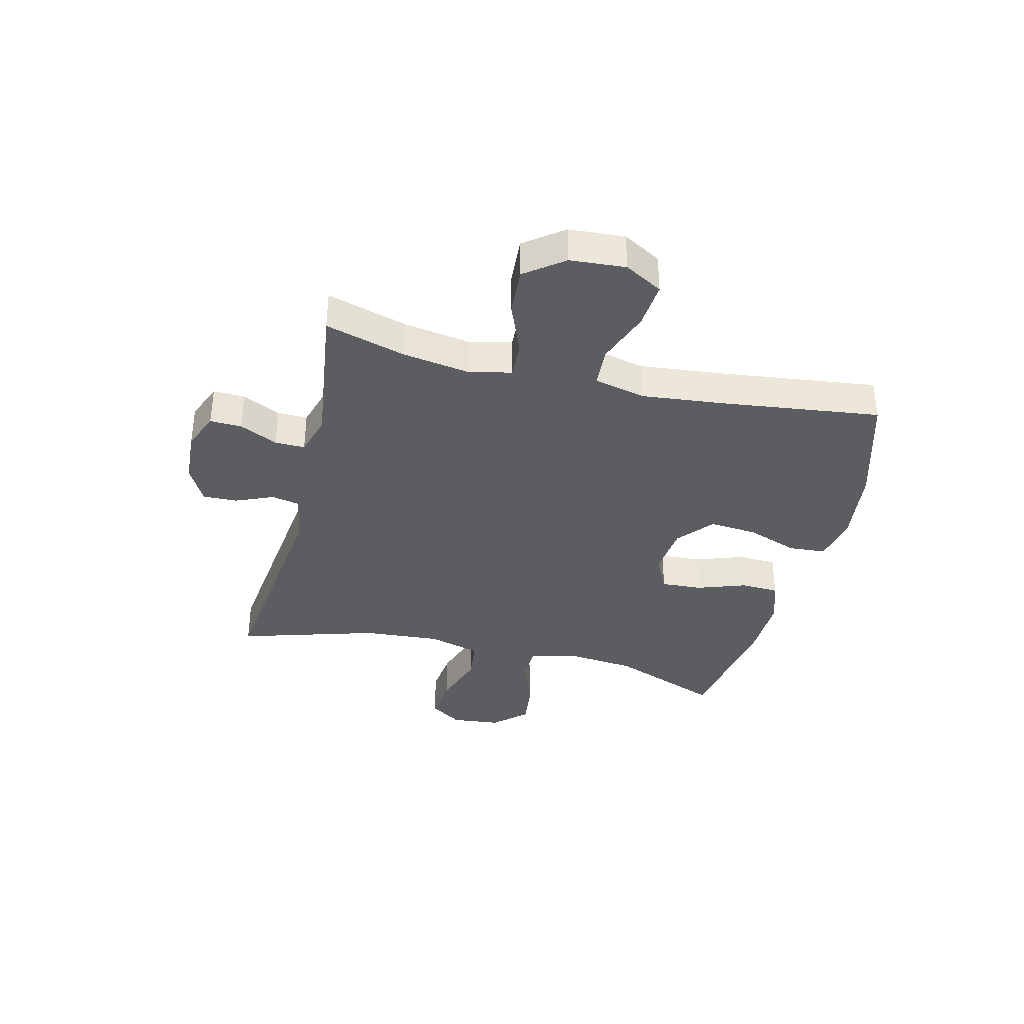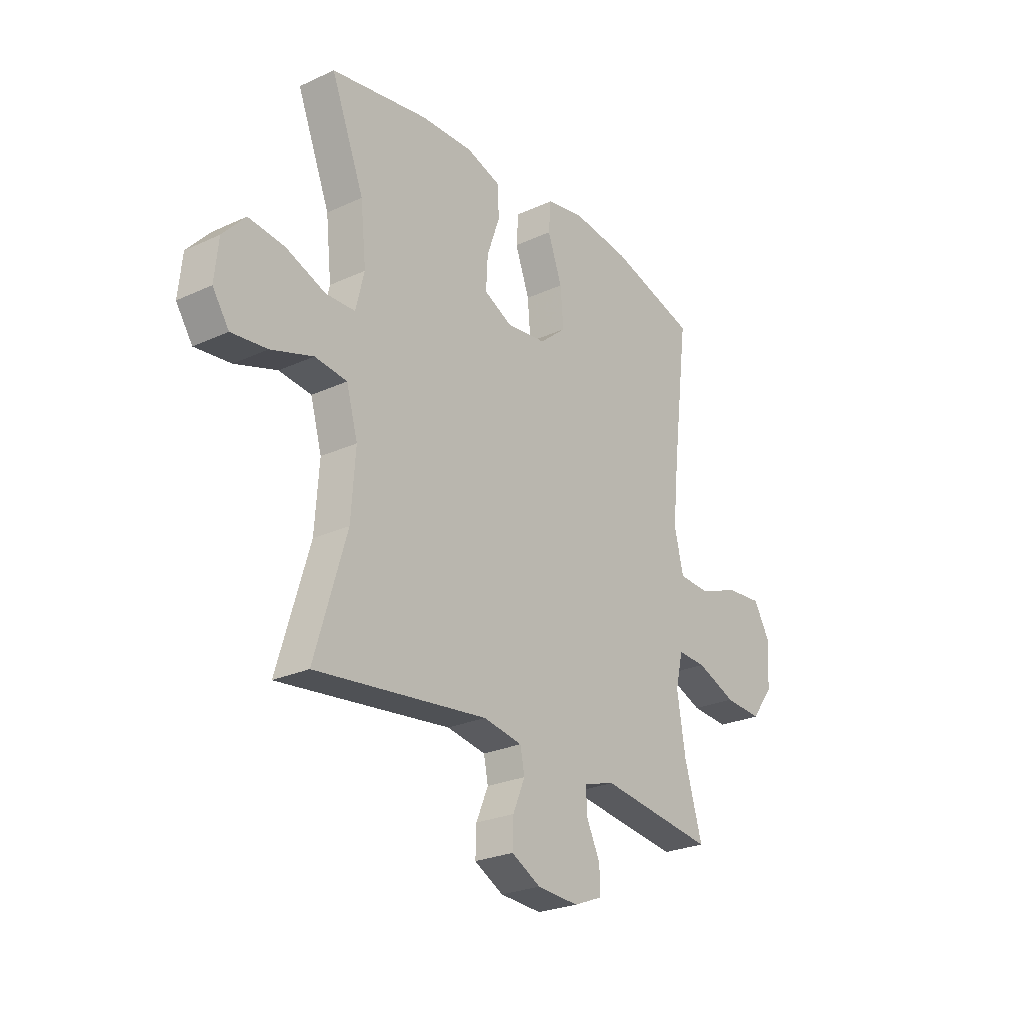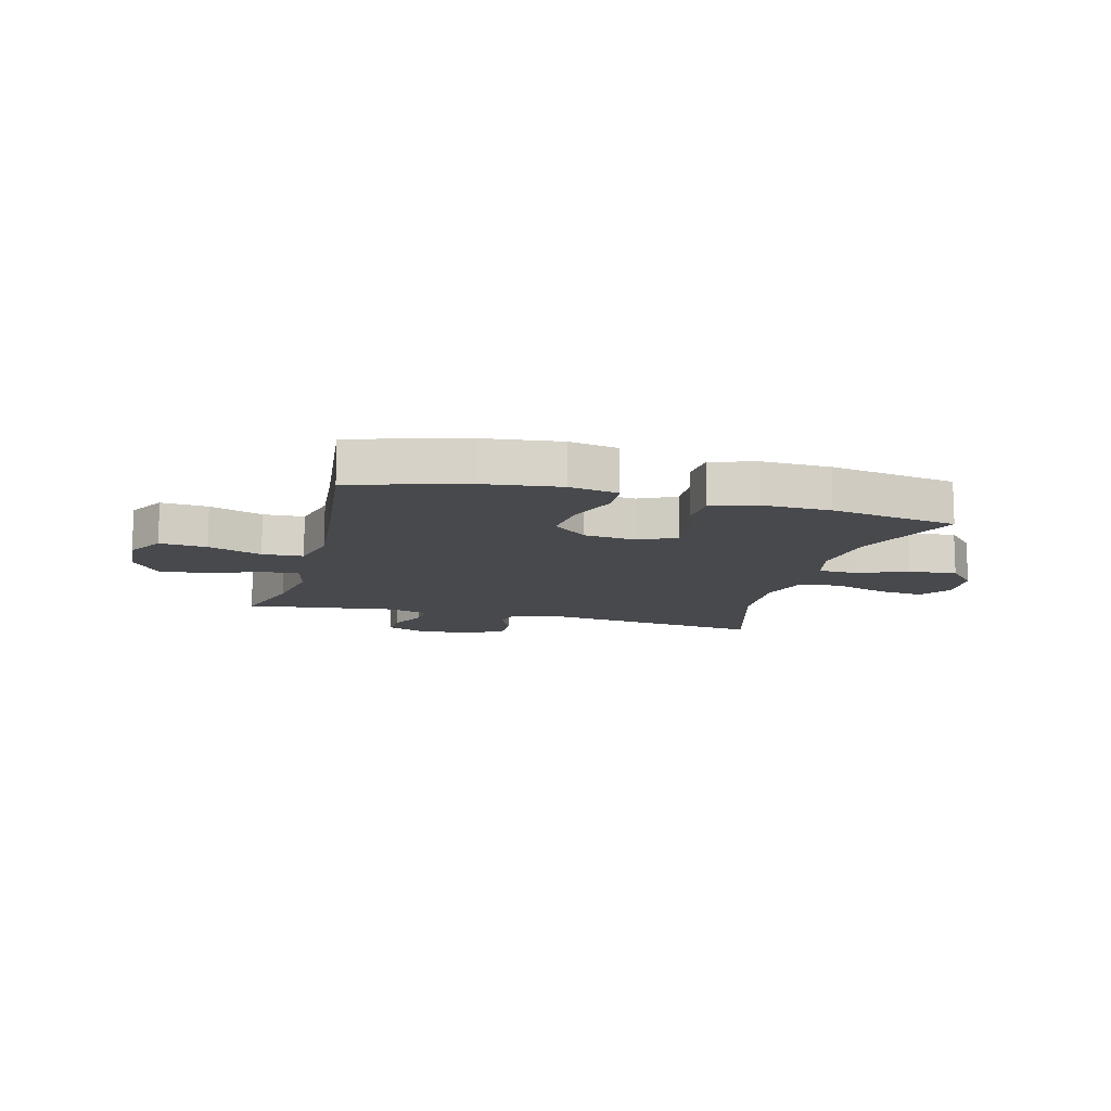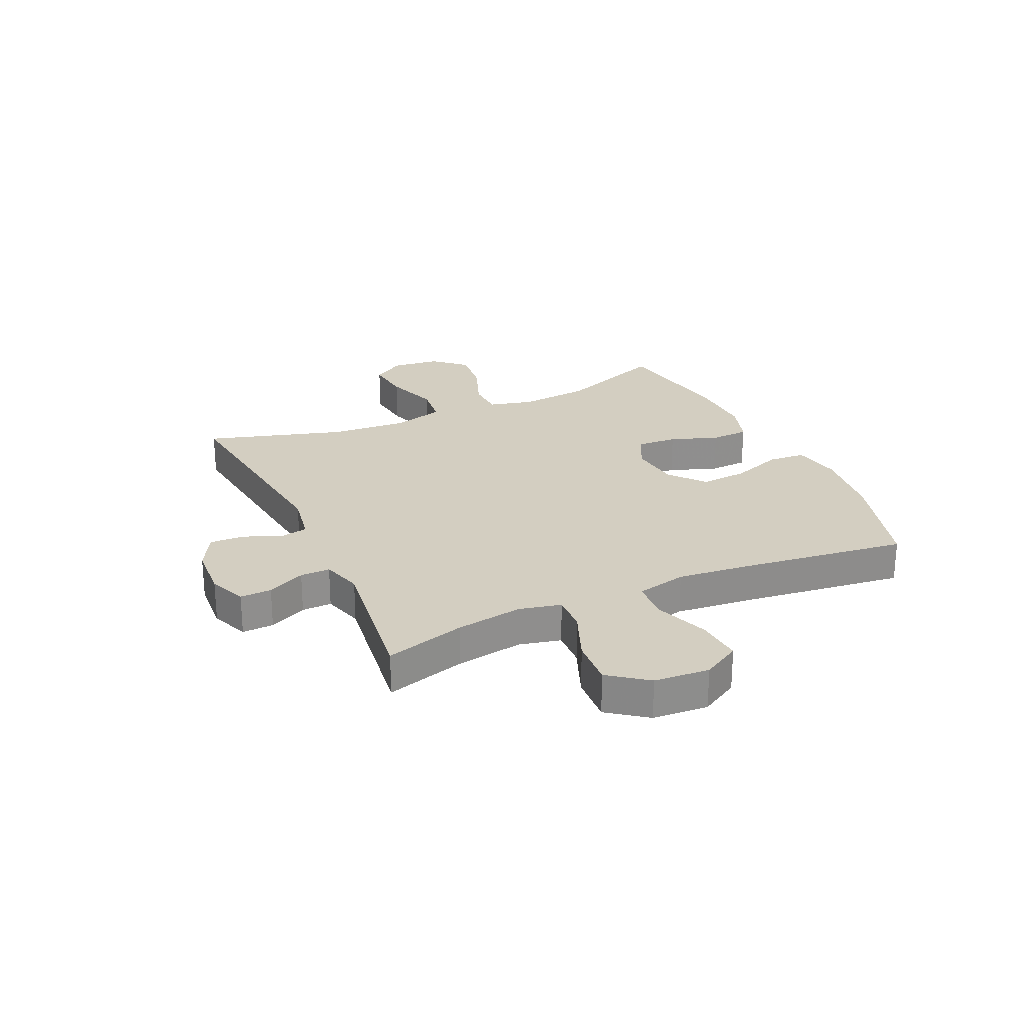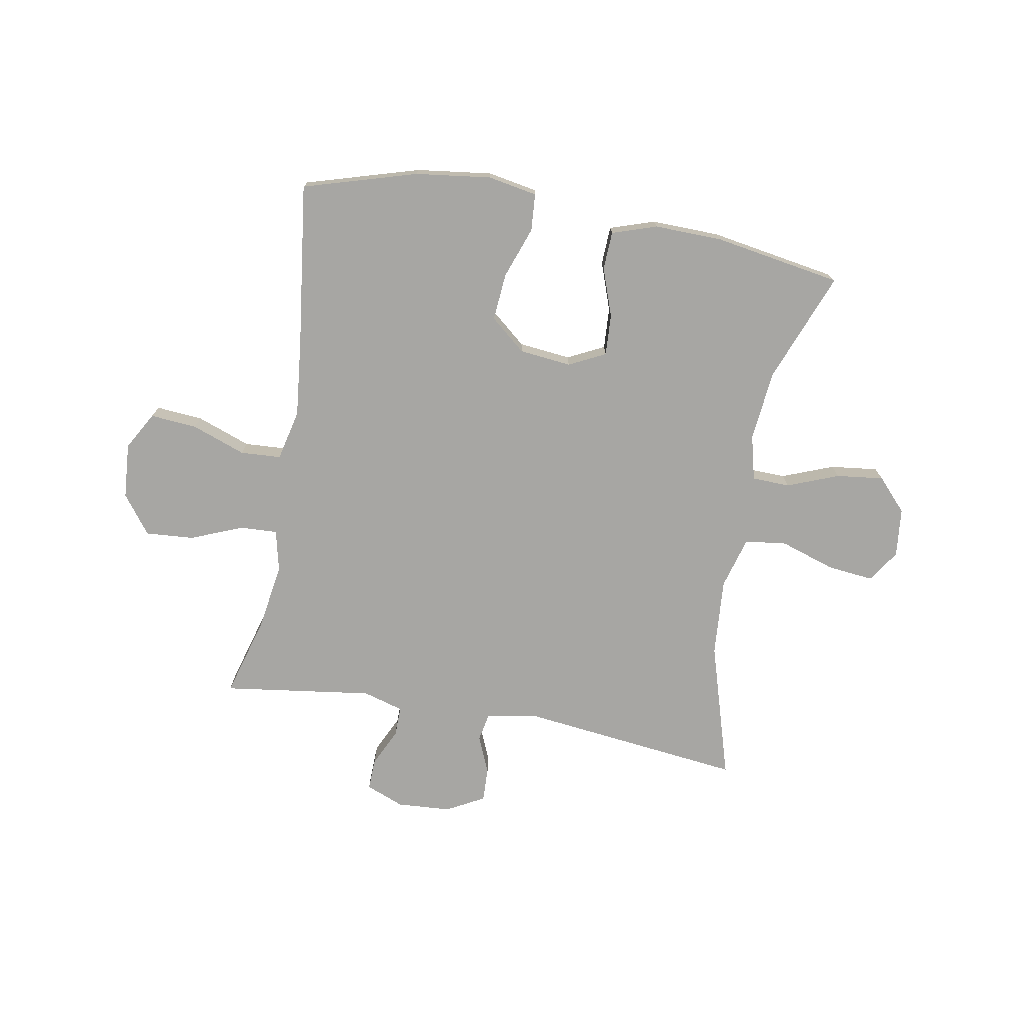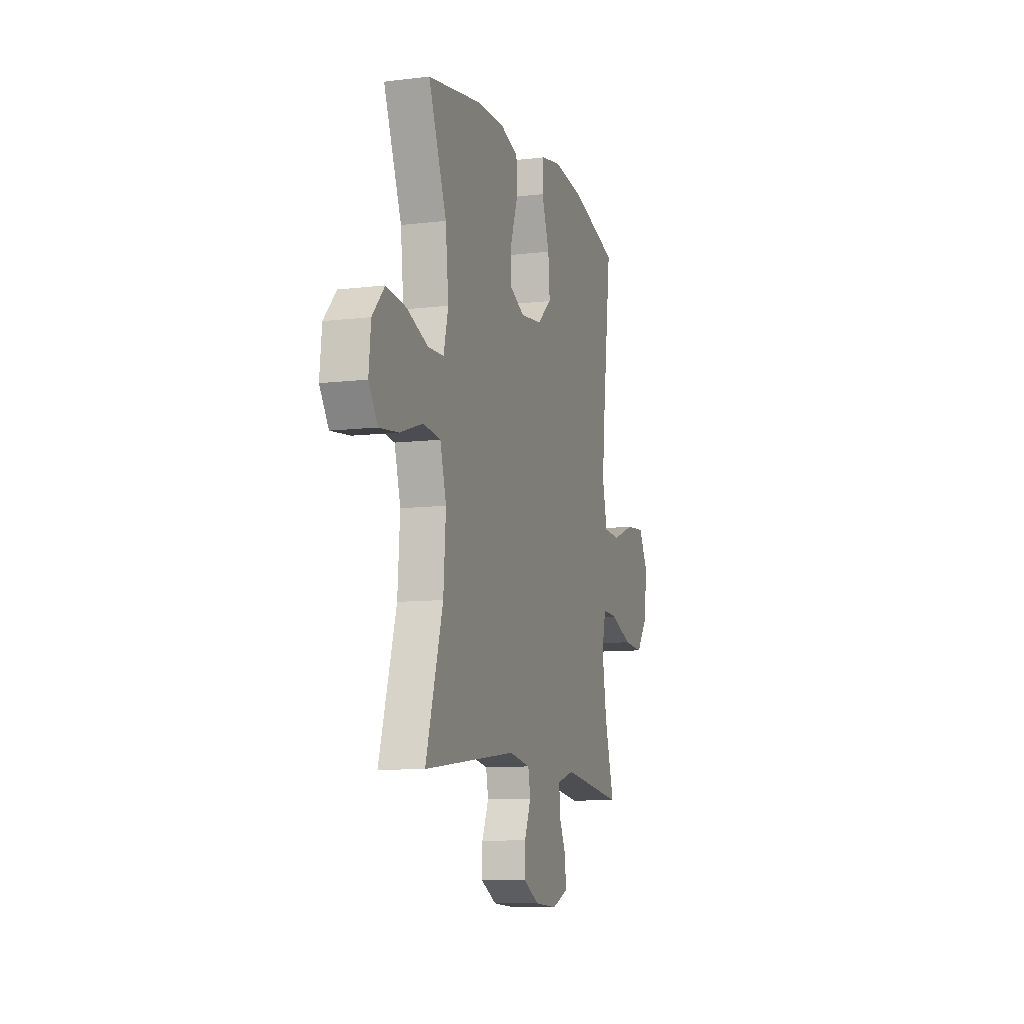
<metadata>
{"format":"obj","ext":"obj","renderer":"f3d","projection":"perspective","resolution":1024,"background":"white","views":[{"elev":-36.4,"azim":-103.8,"up":"+Y"},{"elev":-25.4,"azim":126.6,"up":"+Z"},{"elev":-12.1,"azim":-15.1,"up":"+Y"},{"elev":25.3,"azim":-114.6,"up":"+Y"},{"elev":-74.2,"azim":-10.0,"up":"+Y"},{"elev":-9.6,"azim":107.4,"up":"+Z"}]}
</metadata>
<code>
v 0.5 0.07 -0.5
v 0.103 0.07 -0.453
v 0.013 0.07 -0.469
v 0.003 0.07 -0.519
v 0.031 0.07 -0.585
v 0.033 0.07 -0.646
v -0.034 0.07 -0.682
v -0.13 0.07 -0.688
v -0.197 0.07 -0.661
v -0.195 0.07 -0.605
v -0.163 0.07 -0.538
v -0.162 0.07 -0.485
v -0.234 0.07 -0.464
v -0.5 0.07 -0.5
v -0.459 0.07 -0.358
v -0.44 0.07 -0.239
v -0.457 0.07 -0.165
v -0.523 0.07 -0.168
v -0.615 0.07 -0.205
v -0.701 0.07 -0.211
v -0.752 0.07 -0.143
v -0.759 0.07 -0.045
v -0.721 0.07 0.022
v -0.638 0.07 0.015
v -0.543 0.07 -0.02
v -0.471 0.07 -0.016
v -0.45 0.07 0.074
v -0.464 0.07 0.211
v -0.5 0.07 0.5
v -0.299 0.07 0.559
v -0.165 0.07 0.576
v -0.078 0.07 0.56
v -0.073 0.07 0.494
v -0.106 0.07 0.403
v -0.113 0.07 0.319
v -0.051 0.07 0.267
v 0.041 0.07 0.257
v 0.106 0.07 0.289
v 0.102 0.07 0.362
v 0.072 0.07 0.447
v 0.075 0.07 0.515
v 0.154 0.07 0.541
v 0.275 0.07 0.538
v 0.5 0.07 0.5
v 0.424 0.07 0.305
v 0.411 0.07 0.18
v 0.431 0.07 0.1
v 0.498 0.07 0.098
v 0.589 0.07 0.133
v 0.673 0.07 0.143
v 0.725 0.07 0.086
v 0.734 0.07 -0.001
v 0.696 0.07 -0.058
v 0.614 0.07 -0.049
v 0.517 0.07 -0.017
v 0.443 0.07 -0.026
v 0.417 0.07 -0.118
v 0.427 0.07 -0.256
v 0.5 0 -0.5
v 0.103 0 -0.453
v 0.013 0 -0.469
v 0.003 0 -0.519
v 0.031 0 -0.585
v 0.033 0 -0.646
v -0.034 0 -0.682
v -0.13 0 -0.688
v -0.197 0 -0.661
v -0.195 0 -0.605
v -0.163 0 -0.538
v -0.162 0 -0.485
v -0.234 0 -0.464
v -0.5 0 -0.5
v -0.459 0 -0.358
v -0.44 0 -0.239
v -0.457 0 -0.165
v -0.523 0 -0.168
v -0.615 0 -0.205
v -0.701 0 -0.211
v -0.752 0 -0.143
v -0.759 0 -0.045
v -0.721 0 0.022
v -0.638 0 0.015
v -0.543 0 -0.02
v -0.471 0 -0.016
v -0.45 0 0.074
v -0.464 0 0.211
v -0.5 0 0.5
v -0.299 0 0.559
v -0.165 0 0.576
v -0.078 0 0.56
v -0.073 0 0.494
v -0.106 0 0.403
v -0.113 0 0.319
v -0.051 0 0.267
v 0.041 0 0.257
v 0.106 0 0.289
v 0.102 0 0.362
v 0.072 0 0.447
v 0.075 0 0.515
v 0.154 0 0.541
v 0.275 0 0.538
v 0.5 0 0.5
v 0.424 0 0.305
v 0.411 0 0.18
v 0.431 0 0.1
v 0.498 0 0.098
v 0.589 0 0.133
v 0.673 0 0.143
v 0.725 0 0.086
v 0.734 0 -0.001
v 0.696 0 -0.058
v 0.614 0 -0.049
v 0.517 0 -0.017
v 0.443 0 -0.026
v 0.417 0 -0.118
v 0.427 0 -0.256
f 52 53 54 55
f 50 51 52 55
f 48 49 50 55
f 47 48 55 56
f 46 47 56 57
f 42 43 44 45
f 42 45 46
f 39 40 41 42
f 38 39 42 46
f 37 38 46 57
f 31 32 33 34
f 31 34 35
f 28 29 30 31
f 27 28 31 35
f 26 27 35 36
f 22 23 24 25
f 22 25 26
f 21 22 26
f 18 19 20 21
f 17 18 21 26
f 16 17 26 36
f 13 14 15
f 12 13 15 16
f 8 9 10 11
f 8 11 12
f 7 8 12
f 4 5 6 7
f 3 4 7 12
f 2 3 12 16
f 58 1 2 16
f 37 57 58
f 16 36 37 58
f 113 112 111 110
f 113 110 109 108
f 113 108 107 106
f 114 113 106 105
f 115 114 105 104
f 103 102 101 100
f 104 103 100
f 100 99 98 97
f 104 100 97 96
f 115 104 96 95
f 92 91 90 89
f 93 92 89
f 89 88 87 86
f 93 89 86 85
f 94 93 85 84
f 83 82 81 80
f 84 83 80
f 84 80 79
f 79 78 77 76
f 84 79 76 75
f 94 84 75 74
f 73 72 71
f 74 73 71 70
f 69 68 67 66
f 70 69 66
f 70 66 65
f 65 64 63 62
f 70 65 62 61
f 74 70 61 60
f 74 60 59 116
f 116 115 95
f 116 95 94 74
f 1 59 60 2
f 2 60 61 3
f 3 61 62 4
f 4 62 63 5
f 5 63 64 6
f 6 64 65 7
f 7 65 66 8
f 8 66 67 9
f 9 67 68 10
f 10 68 69 11
f 11 69 70 12
f 12 70 71 13
f 13 71 72 14
f 14 72 73 15
f 15 73 74 16
f 16 74 75 17
f 17 75 76 18
f 18 76 77 19
f 19 77 78 20
f 20 78 79 21
f 21 79 80 22
f 22 80 81 23
f 23 81 82 24
f 24 82 83 25
f 25 83 84 26
f 26 84 85 27
f 27 85 86 28
f 28 86 87 29
f 29 87 88 30
f 30 88 89 31
f 31 89 90 32
f 32 90 91 33
f 33 91 92 34
f 34 92 93 35
f 35 93 94 36
f 36 94 95 37
f 37 95 96 38
f 38 96 97 39
f 39 97 98 40
f 40 98 99 41
f 41 99 100 42
f 42 100 101 43
f 43 101 102 44
f 44 102 103 45
f 45 103 104 46
f 46 104 105 47
f 47 105 106 48
f 48 106 107 49
f 49 107 108 50
f 50 108 109 51
f 51 109 110 52
f 52 110 111 53
f 53 111 112 54
f 54 112 113 55
f 55 113 114 56
f 56 114 115 57
f 57 115 116 58
f 58 116 59 1

</code>
